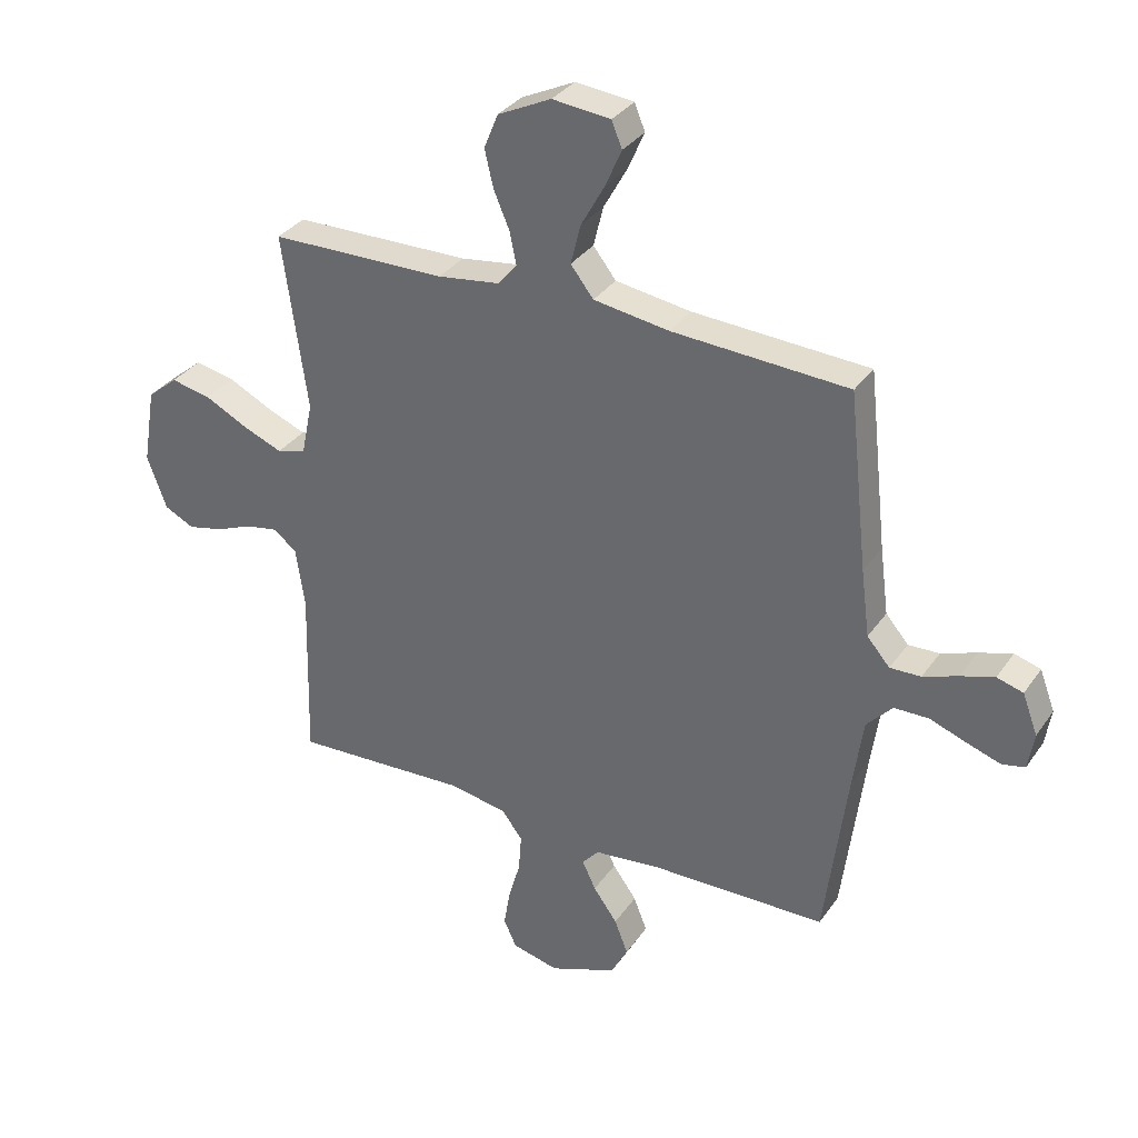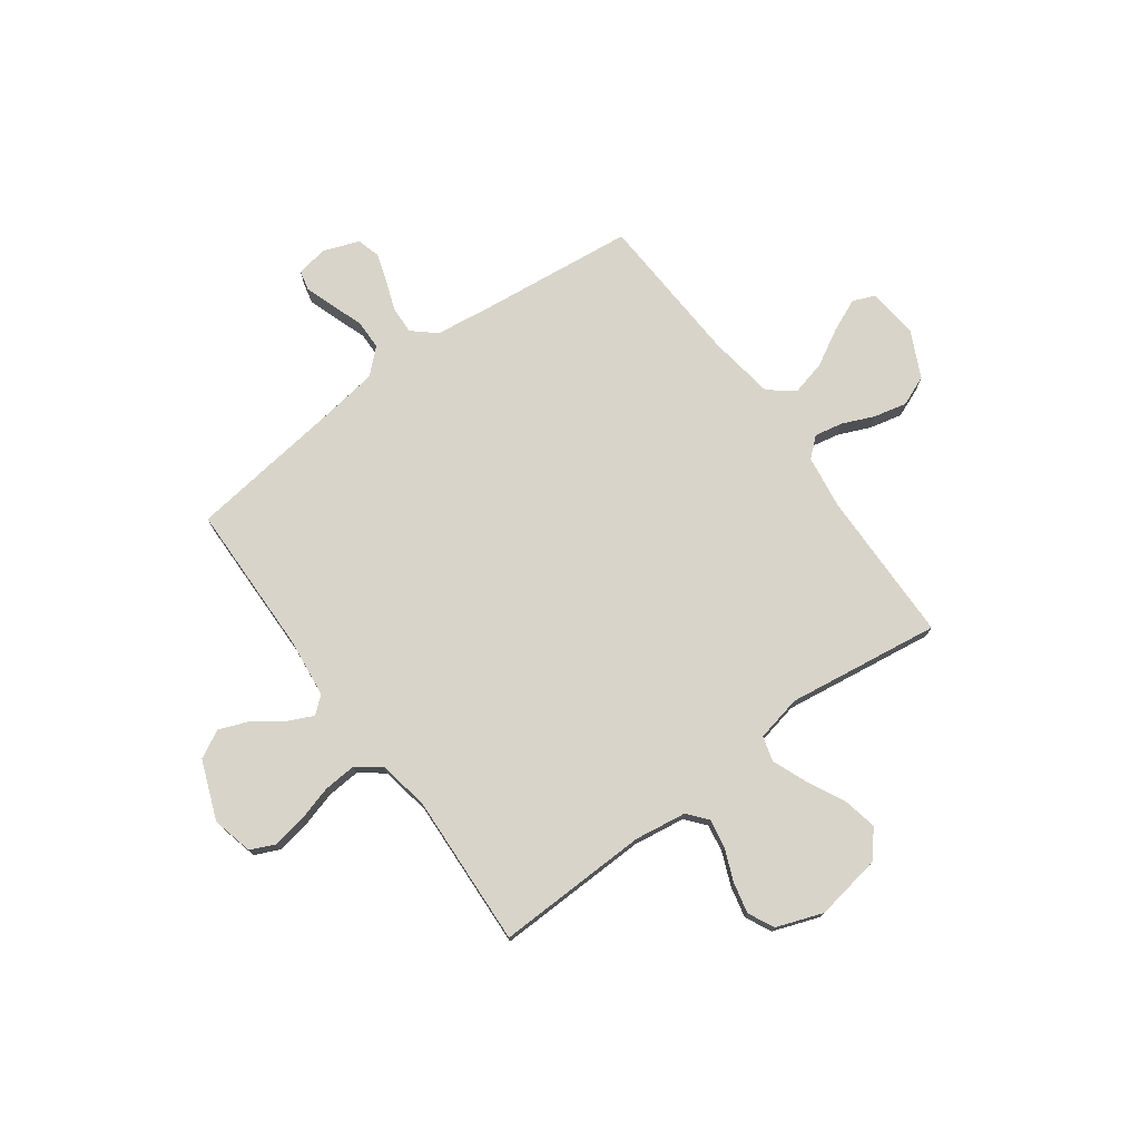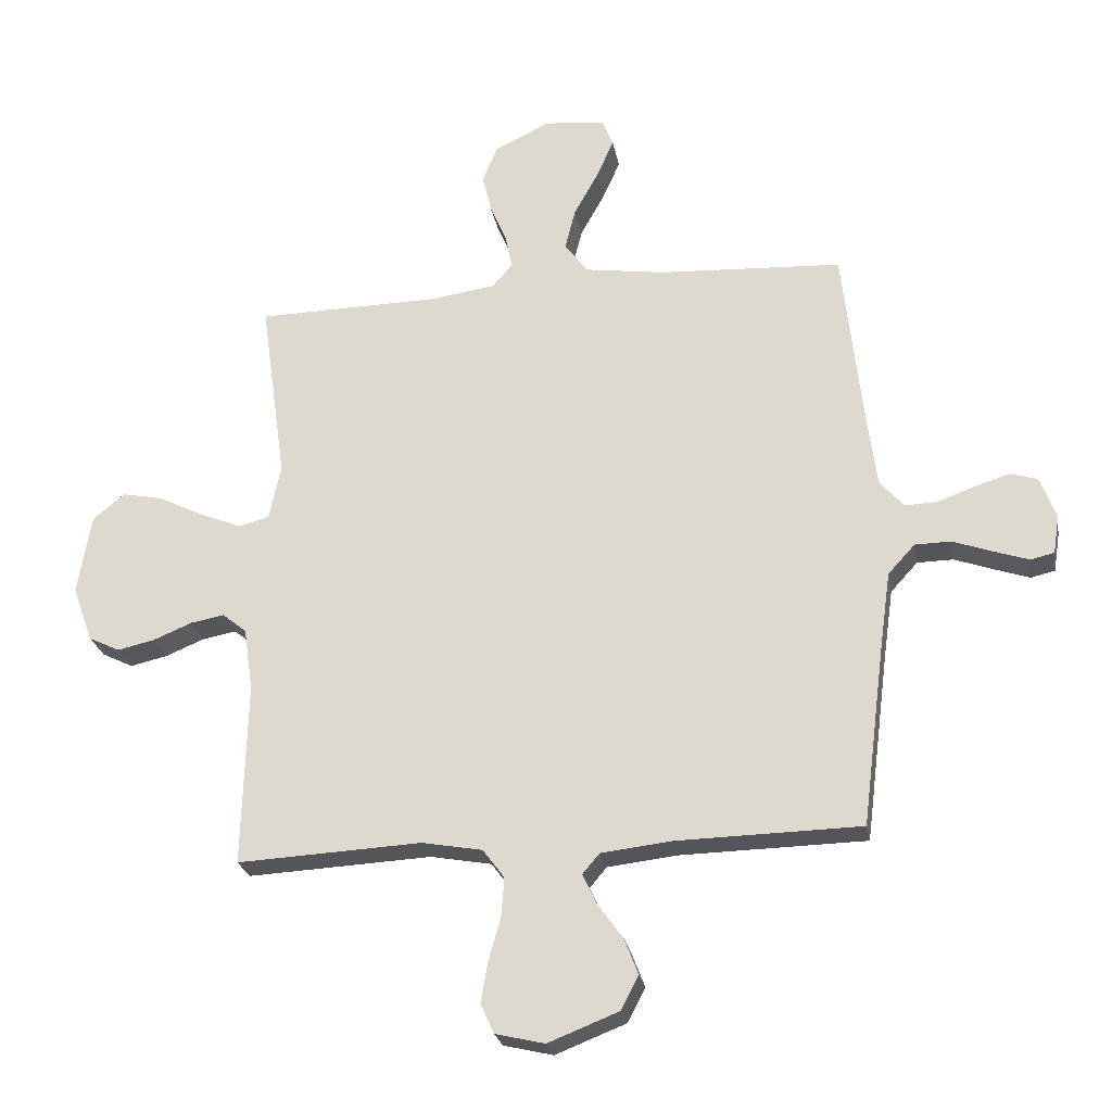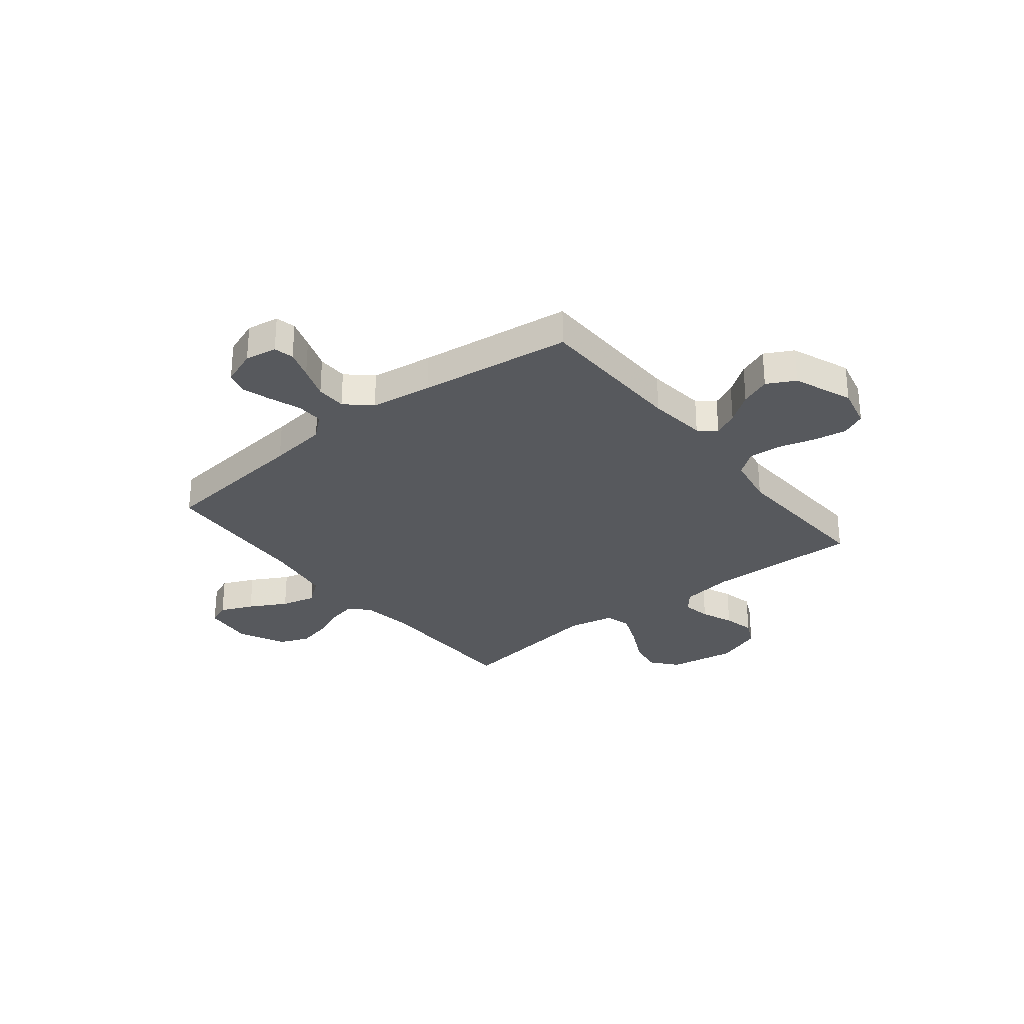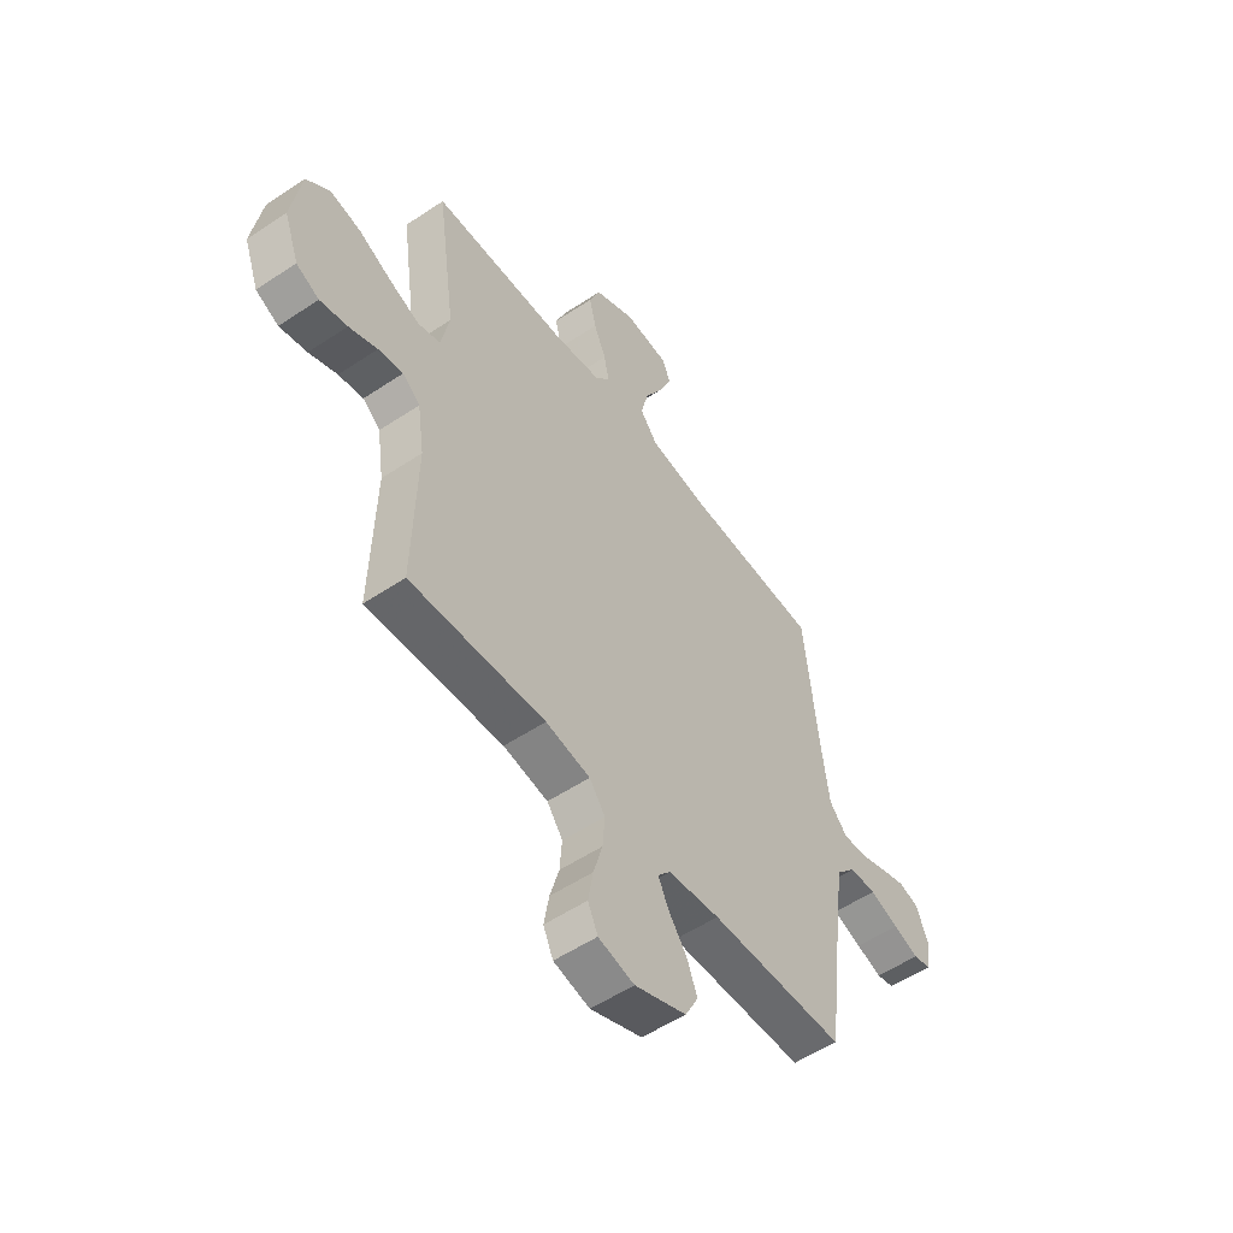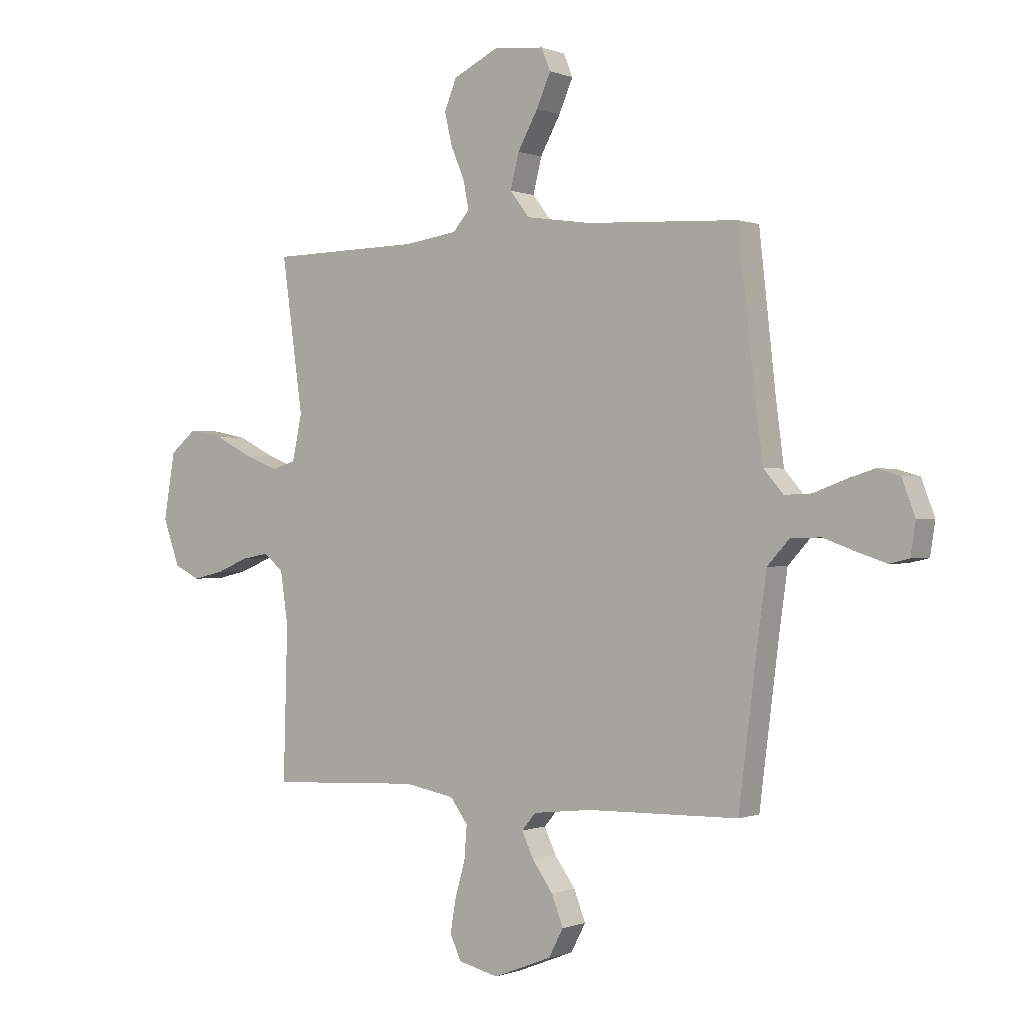
<metadata>
{"format":"obj","ext":"obj","renderer":"f3d","projection":"perspective","resolution":1024,"background":"white","views":[{"elev":33.3,"azim":29.4,"up":"+Z"},{"elev":75.2,"azim":-126.2,"up":"+Y"},{"elev":-24.9,"azim":10.1,"up":"+Z"},{"elev":-29.6,"azim":128.6,"up":"+Y"},{"elev":-53.9,"azim":-54.5,"up":"+Z"},{"elev":-0.2,"azim":35.7,"up":"+Z"}]}
</metadata>
<code>
v 0.5 0.07 0.5
v 0.533 0.07 0.2
v 0.548 0.07 0.085
v 0.587 0.07 0.04
v 0.64 0.07 0.042
v 0.7 0.07 0.064
v 0.757 0.07 0.082
v 0.802 0.07 0.069
v 0.828 0.07 0
v 0.818 0.07 -0.063
v 0.779 0.07 -0.072
v 0.722 0.07 -0.053
v 0.658 0.07 -0.03
v 0.599 0.07 -0.031
v 0.555 0.07 -0.079
v 0.538 0.07 -0.2
v 0.5 0.07 -0.5
v 0.2 0.07 -0.506
v 0.085 0.07 -0.519
v 0.057 0.07 -0.552
v 0.08 0.07 -0.601
v 0.121 0.07 -0.658
v 0.144 0.07 -0.717
v 0.115 0.07 -0.772
v 0 0.07 -0.817
v -0.08 0.07 -0.798
v -0.102 0.07 -0.75
v -0.091 0.07 -0.685
v -0.071 0.07 -0.615
v -0.066 0.07 -0.55
v -0.101 0.07 -0.503
v -0.2 0.07 -0.485
v -0.5 0.07 -0.5
v -0.492 0.07 -0.2
v -0.507 0.07 -0.098
v -0.546 0.07 -0.066
v -0.601 0.07 -0.076
v -0.664 0.07 -0.102
v -0.725 0.07 -0.116
v -0.776 0.07 -0.091
v -0.809 0.07 0
v -0.787 0.07 0.131
v -0.735 0.07 0.174
v -0.667 0.07 0.16
v -0.593 0.07 0.123
v -0.526 0.07 0.096
v -0.477 0.07 0.11
v -0.458 0.07 0.2
v -0.5 0.07 0.5
v -0.2 0.07 0.505
v -0.095 0.07 0.52
v -0.062 0.07 0.558
v -0.073 0.07 0.613
v -0.1 0.07 0.676
v -0.115 0.07 0.74
v -0.091 0.07 0.799
v 0 0.07 0.843
v 0.099 0.07 0.833
v 0.117 0.07 0.789
v 0.089 0.07 0.725
v 0.049 0.07 0.653
v 0.032 0.07 0.585
v 0.071 0.07 0.535
v 0.2 0.07 0.516
v 0.5 0 0.5
v 0.533 0 0.2
v 0.548 0 0.085
v 0.587 0 0.04
v 0.64 0 0.042
v 0.7 0 0.064
v 0.757 0 0.082
v 0.802 0 0.069
v 0.828 0 0
v 0.818 0 -0.063
v 0.779 0 -0.072
v 0.722 0 -0.053
v 0.658 0 -0.03
v 0.599 0 -0.031
v 0.555 0 -0.079
v 0.538 0 -0.2
v 0.5 0 -0.5
v 0.2 0 -0.506
v 0.085 0 -0.519
v 0.057 0 -0.552
v 0.08 0 -0.601
v 0.121 0 -0.658
v 0.144 0 -0.717
v 0.115 0 -0.772
v 0 0 -0.817
v -0.08 0 -0.798
v -0.102 0 -0.75
v -0.091 0 -0.685
v -0.071 0 -0.615
v -0.066 0 -0.55
v -0.101 0 -0.503
v -0.2 0 -0.485
v -0.5 0 -0.5
v -0.492 0 -0.2
v -0.507 0 -0.098
v -0.546 0 -0.066
v -0.601 0 -0.076
v -0.664 0 -0.102
v -0.725 0 -0.116
v -0.776 0 -0.091
v -0.809 0 0
v -0.787 0 0.131
v -0.735 0 0.174
v -0.667 0 0.16
v -0.593 0 0.123
v -0.526 0 0.096
v -0.477 0 0.11
v -0.458 0 0.2
v -0.5 0 0.5
v -0.2 0 0.505
v -0.095 0 0.52
v -0.062 0 0.558
v -0.073 0 0.613
v -0.1 0 0.676
v -0.115 0 0.74
v -0.091 0 0.799
v 0 0 0.843
v 0.099 0 0.833
v 0.117 0 0.789
v 0.089 0 0.725
v 0.049 0 0.653
v 0.032 0 0.585
v 0.071 0 0.535
v 0.2 0 0.516
f 58 59 60 61
f 56 57 58 61
f 56 61 62
f 53 54 55 56
f 52 53 56 62
f 51 52 62 63
f 48 49 50
f 47 48 50 51
f 42 43 44 45
f 42 45 46
f 41 42 46
f 40 41 46 47
f 37 38 39 40
f 36 37 40 47
f 32 33 34
f 31 32 34 35
f 26 27 28 29
f 26 29 30
f 25 26 30
f 24 25 30
f 21 22 23 24
f 20 21 24 30
f 19 20 30 31
f 16 17 18
f 15 16 18 19
f 14 15 19 31
f 10 11 12 13
f 8 9 10 13
f 8 13 14
f 5 6 7 8
f 5 8 14
f 4 5 14 31
f 64 1 2
f 64 2 3
f 63 64 3
f 35 36 47 51
f 31 35 51 63
f 3 4 31 63
f 125 124 123 122
f 125 122 121 120
f 126 125 120
f 120 119 118 117
f 126 120 117 116
f 127 126 116 115
f 114 113 112
f 115 114 112 111
f 109 108 107 106
f 110 109 106
f 110 106 105
f 111 110 105 104
f 104 103 102 101
f 111 104 101 100
f 98 97 96
f 99 98 96 95
f 93 92 91 90
f 94 93 90
f 94 90 89
f 94 89 88
f 88 87 86 85
f 94 88 85 84
f 95 94 84 83
f 82 81 80
f 83 82 80 79
f 95 83 79 78
f 77 76 75 74
f 77 74 73 72
f 78 77 72
f 72 71 70 69
f 78 72 69
f 95 78 69 68
f 66 65 128
f 67 66 128
f 67 128 127
f 115 111 100 99
f 127 115 99 95
f 127 95 68 67
f 1 65 66 2
f 2 66 67 3
f 3 67 68 4
f 4 68 69 5
f 5 69 70 6
f 6 70 71 7
f 7 71 72 8
f 8 72 73 9
f 9 73 74 10
f 10 74 75 11
f 11 75 76 12
f 12 76 77 13
f 13 77 78 14
f 14 78 79 15
f 15 79 80 16
f 16 80 81 17
f 17 81 82 18
f 18 82 83 19
f 19 83 84 20
f 20 84 85 21
f 21 85 86 22
f 22 86 87 23
f 23 87 88 24
f 24 88 89 25
f 25 89 90 26
f 26 90 91 27
f 27 91 92 28
f 28 92 93 29
f 29 93 94 30
f 30 94 95 31
f 31 95 96 32
f 32 96 97 33
f 33 97 98 34
f 34 98 99 35
f 35 99 100 36
f 36 100 101 37
f 37 101 102 38
f 38 102 103 39
f 39 103 104 40
f 40 104 105 41
f 41 105 106 42
f 42 106 107 43
f 43 107 108 44
f 44 108 109 45
f 45 109 110 46
f 46 110 111 47
f 47 111 112 48
f 48 112 113 49
f 49 113 114 50
f 50 114 115 51
f 51 115 116 52
f 52 116 117 53
f 53 117 118 54
f 54 118 119 55
f 55 119 120 56
f 56 120 121 57
f 57 121 122 58
f 58 122 123 59
f 59 123 124 60
f 60 124 125 61
f 61 125 126 62
f 62 126 127 63
f 63 127 128 64
f 64 128 65 1

</code>
